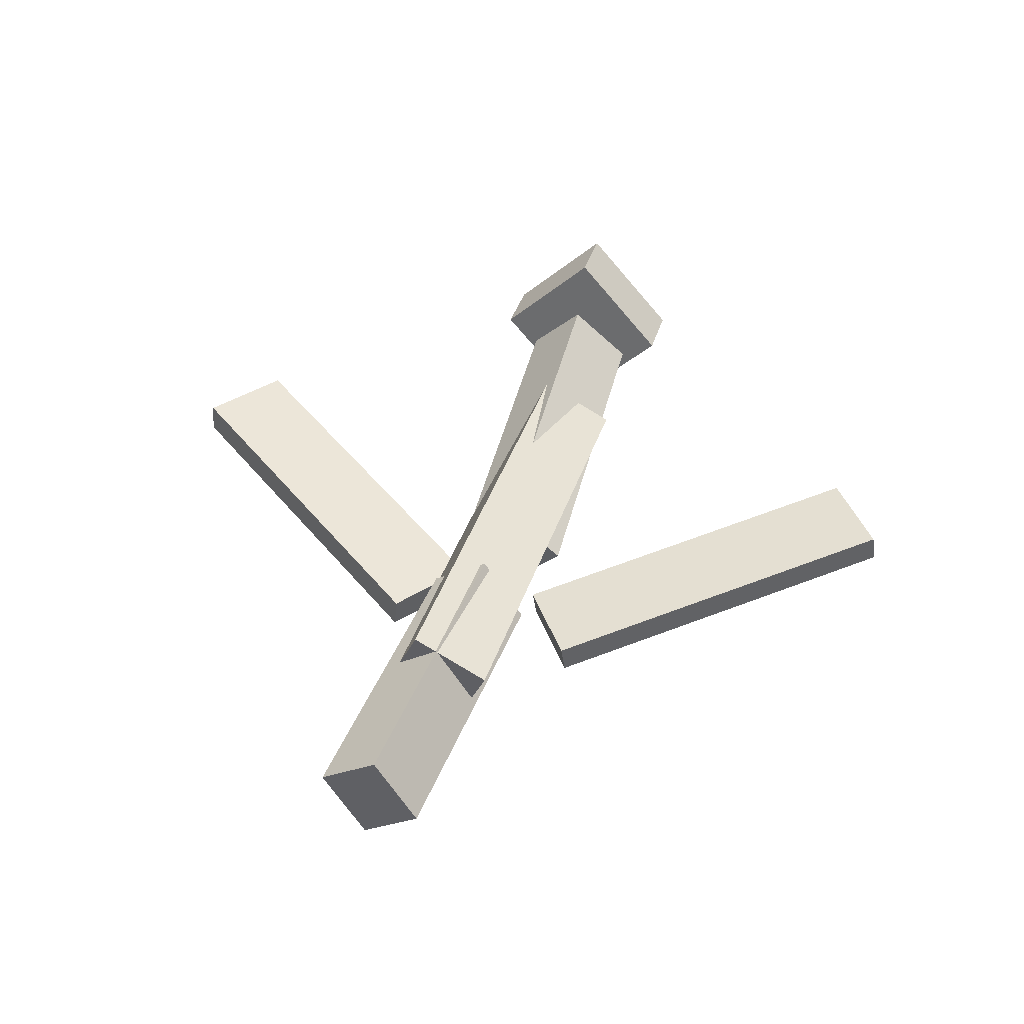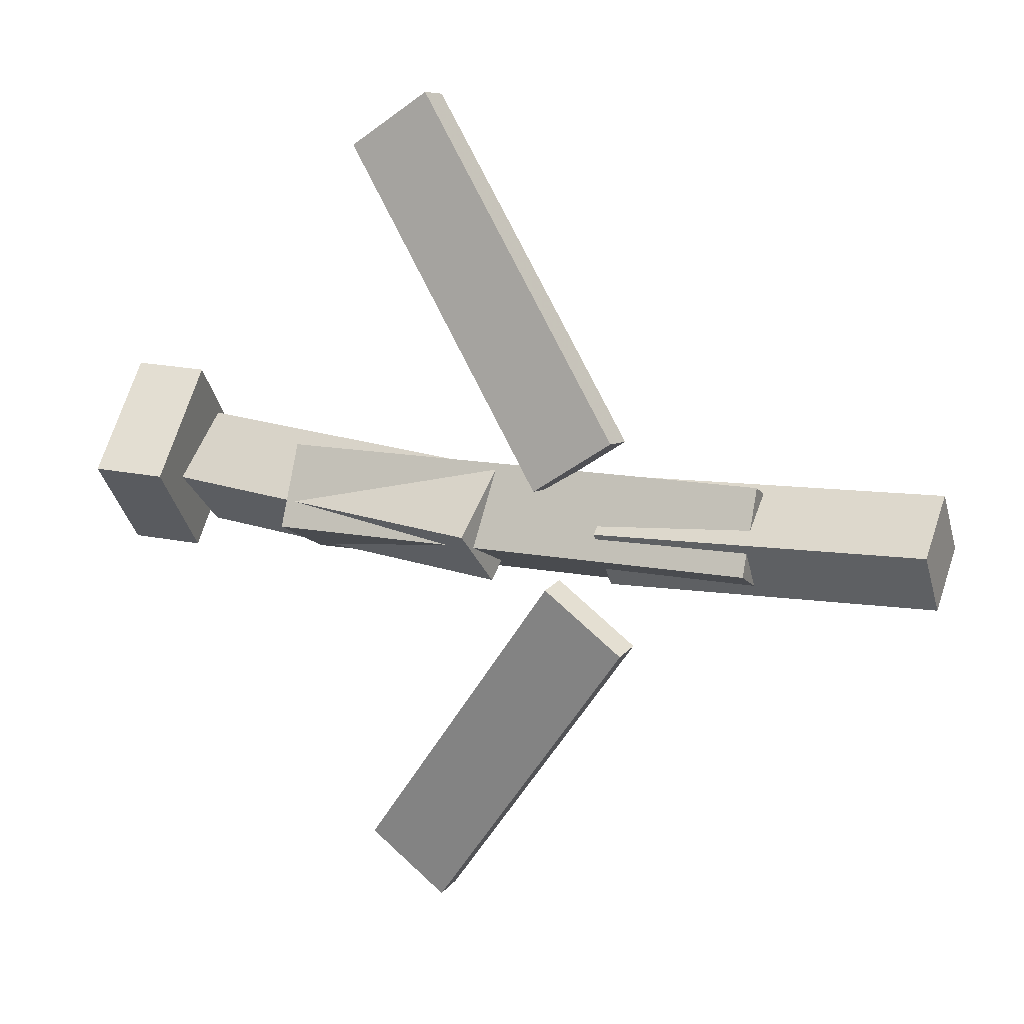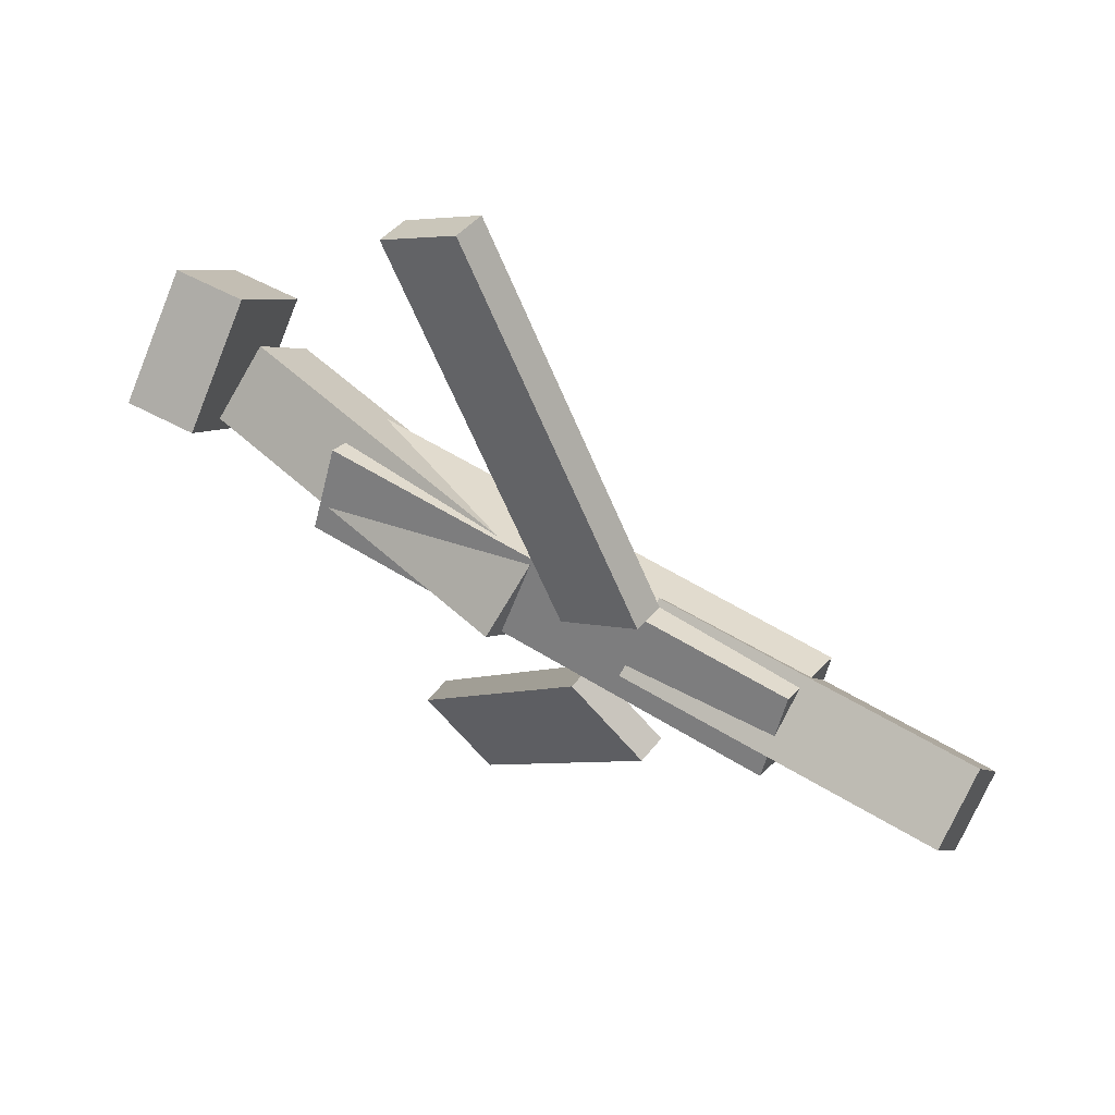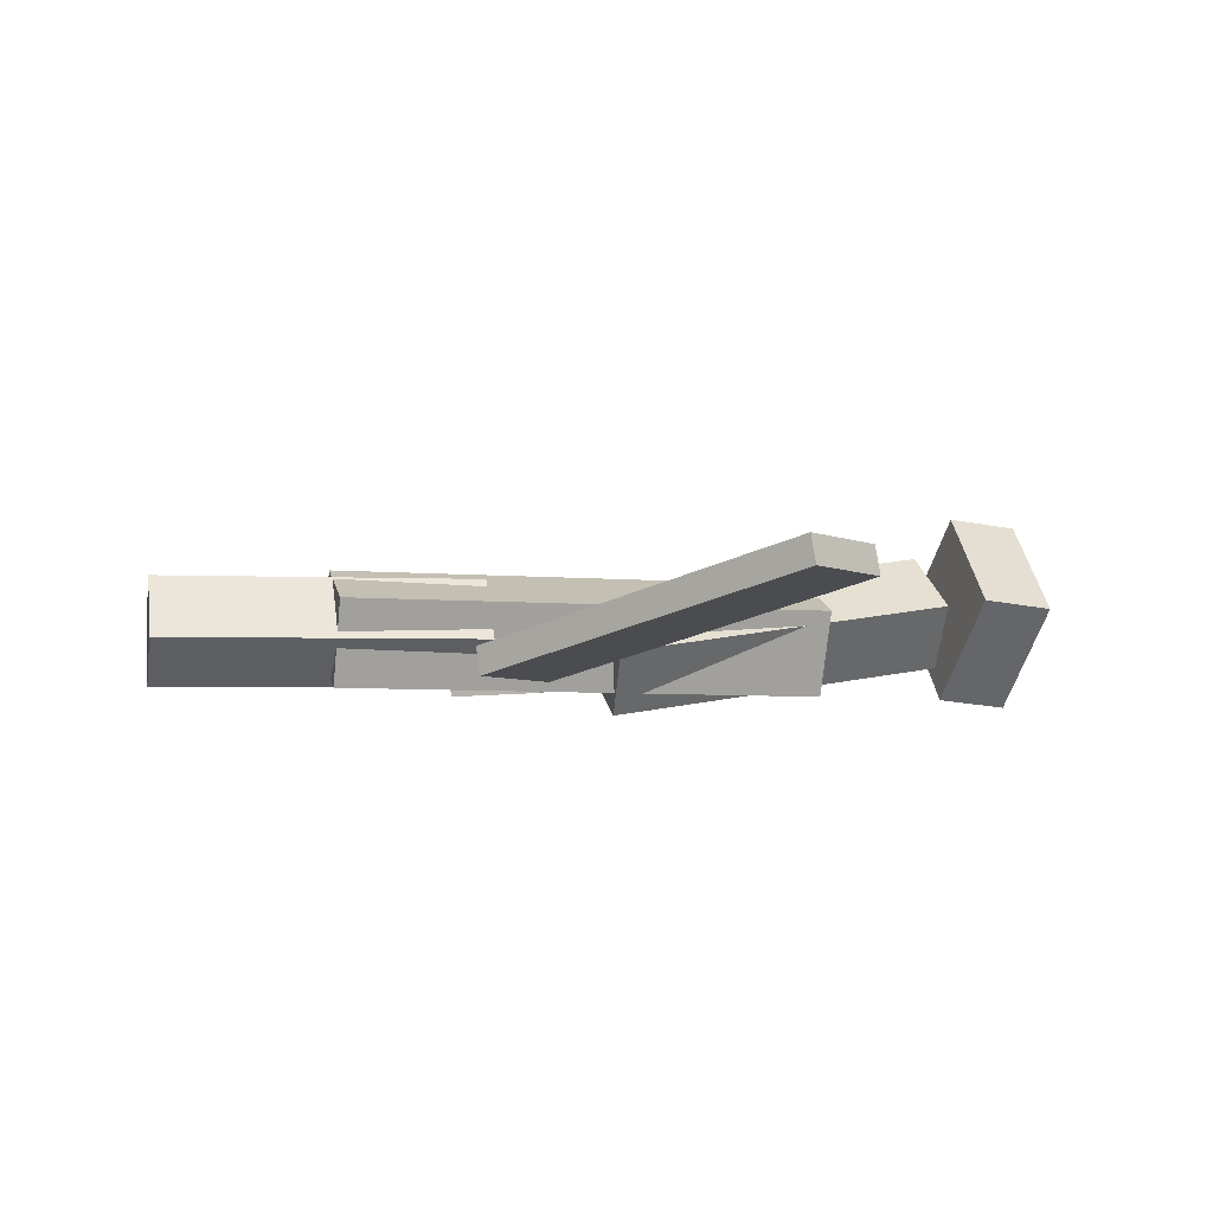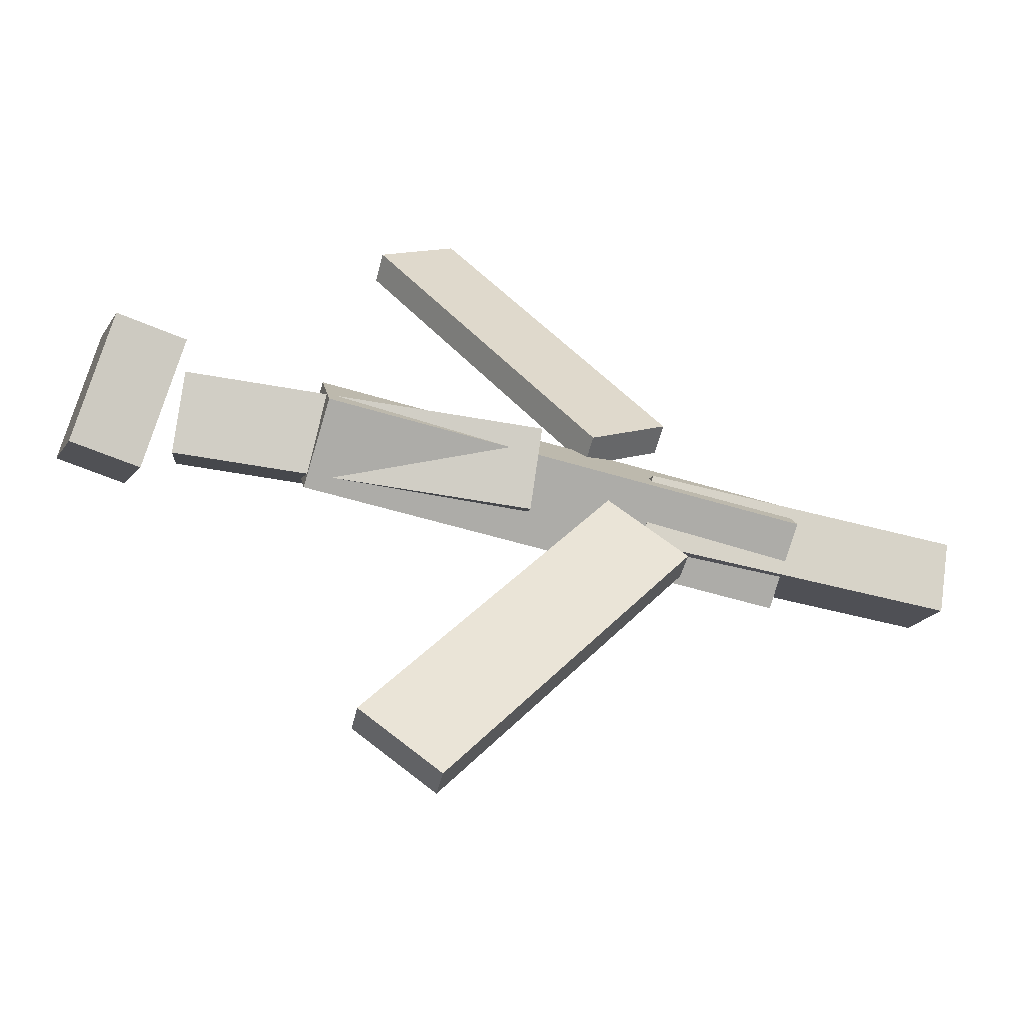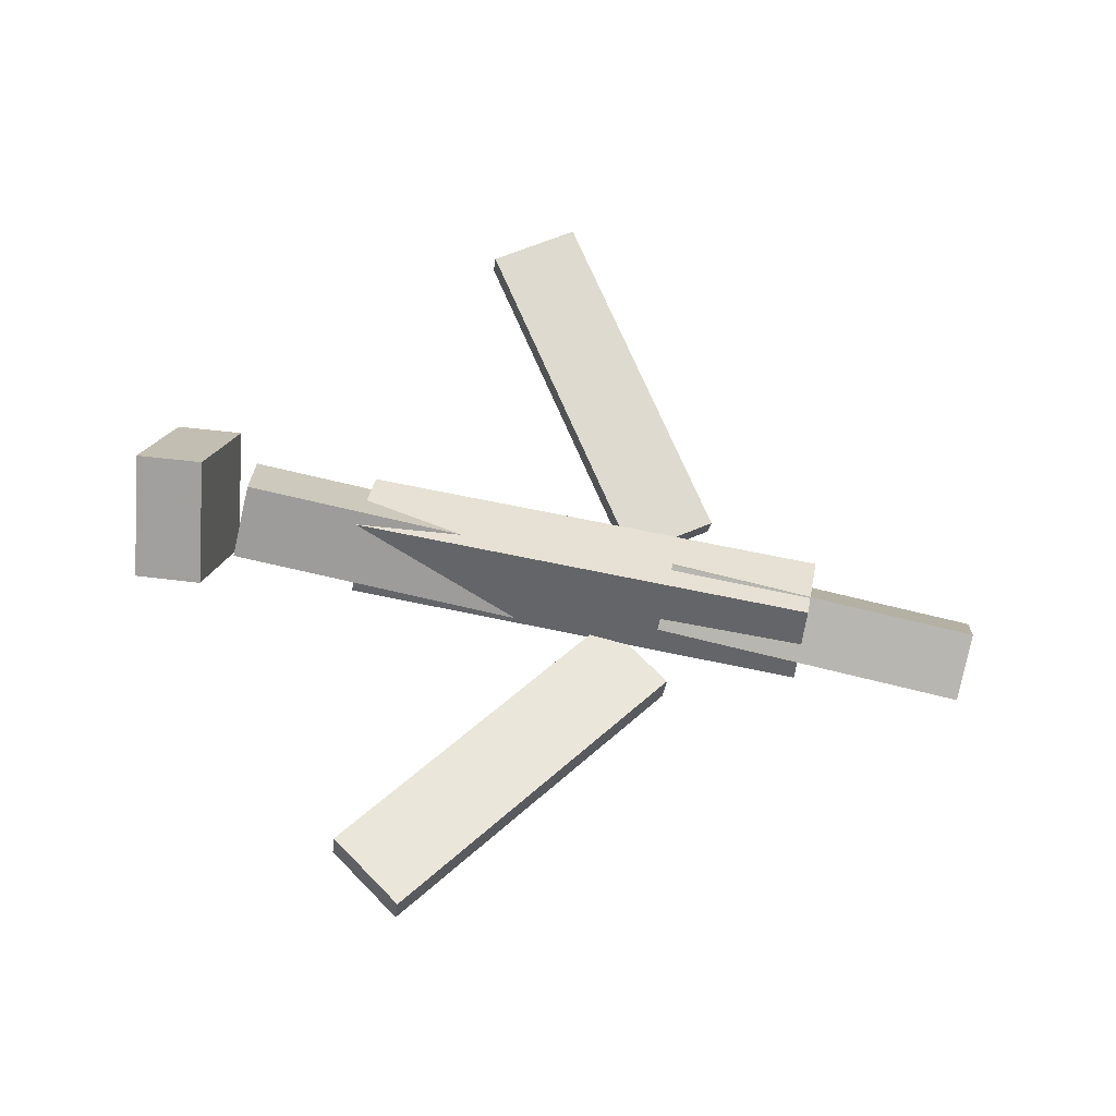
<metadata>
{"format":"obj","ext":"obj","renderer":"f3d","projection":"perspective","resolution":1024,"background":"white","views":[{"elev":38.7,"azim":107.1,"up":"+Y"},{"elev":14.8,"azim":23.0,"up":"+Z"},{"elev":55.5,"azim":33.1,"up":"+Z"},{"elev":-8.5,"azim":165.3,"up":"+Y"},{"elev":-51.5,"azim":-19.4,"up":"+Z"},{"elev":63.6,"azim":11.6,"up":"+Y"}]}
</metadata>
<code>
v 0.1308 -0.07361 -0.08804
v 0.06958 -0.07131 -0.04391
v 0.1281 -0.09562 -0.09063
v 0.06688 -0.09333 -0.0465
v -0.03966 -0.02454 -0.3271
v -0.1009 -0.02225 -0.2829
v -0.04235 -0.04656 -0.3297
v -0.1036 -0.04426 -0.2855
f 1.0 7.0 5.0
f 1.0 3.0 7.0
f 1.0 4.0 3.0
f 1.0 2.0 4.0
f 3.0 8.0 7.0
f 3.0 4.0 8.0
f 5.0 7.0 8.0
f 5.0 8.0 6.0
f 1.0 5.0 6.0
f 1.0 6.0 2.0
f 2.0 6.0 8.0
f 2.0 8.0 4.0
v -0.1552 -0.06571 0.04005
v 0.2227 -0.0694 0.04268
v -0.1544 -0.002842 0.009203
v 0.2236 -0.00653 0.01183
v -0.1551 -0.09508 -0.01982
v 0.2229 -0.09877 -0.01719
v -0.1542 -0.03222 -0.05067
v 0.2237 -0.0359 -0.04804
f 9.0 15.0 13.0
f 9.0 11.0 15.0
f 9.0 12.0 11.0
f 9.0 10.0 12.0
f 11.0 16.0 15.0
f 11.0 12.0 16.0
f 13.0 15.0 16.0
f 13.0 16.0 14.0
f 9.0 13.0 14.0
f 9.0 14.0 10.0
f 10.0 14.0 16.0
f 10.0 16.0 12.0
v -0.2547 -0.02318 -0.04032
v -0.2604 -0.06656 0.003503
v -0.2453 0.02101 0.004646
v -0.251 -0.02238 0.04847
v 0.01298 -0.06932 -0.05093
v 0.007236 -0.1127 -0.007097
v 0.02238 -0.02514 -0.005954
v 0.01663 -0.06852 0.03787
f 17.0 23.0 21.0
f 17.0 19.0 23.0
f 17.0 20.0 19.0
f 17.0 18.0 20.0
f 19.0 24.0 23.0
f 19.0 20.0 24.0
f 21.0 23.0 24.0
f 21.0 24.0 22.0
f 17.0 21.0 22.0
f 17.0 22.0 18.0
f 18.0 22.0 24.0
f 18.0 24.0 20.0
v 0.3556 -0.04835 0.04515
v 0.3582 -0.01766 -0.0007383
v 0.1051 -0.04281 0.03454
v 0.1077 -0.01212 -0.01135
v 0.3559 -0.09858 0.01158
v 0.3585 -0.0679 -0.03431
v 0.1054 -0.09304 0.0009621
v 0.108 -0.06236 -0.04493
f 25.0 31.0 29.0
f 25.0 27.0 31.0
f 25.0 28.0 27.0
f 25.0 26.0 28.0
f 27.0 32.0 31.0
f 27.0 28.0 32.0
f 29.0 31.0 32.0
f 29.0 32.0 30.0
f 25.0 29.0 30.0
f 25.0 30.0 26.0
f 26.0 30.0 32.0
f 26.0 32.0 28.0
v -0.2752 -0.02137 -0.06535
v -0.3303 -0.0259 -0.063
v -0.2784 0.05513 0.00732
v -0.3335 0.05059 0.009677
v -0.2663 -0.0914 0.008754
v -0.3214 -0.09594 0.01111
v -0.2695 -0.01491 0.08143
v -0.3246 -0.01945 0.08379
f 33.0 39.0 37.0
f 33.0 35.0 39.0
f 33.0 36.0 35.0
f 33.0 34.0 36.0
f 35.0 40.0 39.0
f 35.0 36.0 40.0
f 37.0 39.0 40.0
f 37.0 40.0 38.0
f 33.0 37.0 38.0
f 33.0 38.0 34.0
f 34.0 38.0 40.0
f 34.0 40.0 36.0
v 0.1179 -0.09306 0.07071
v 0.05696 -0.09277 0.02888
v 0.1201 -0.06826 0.0676
v 0.05921 -0.06797 0.02577
v -0.05039 -0.04699 0.316
v -0.1113 -0.0467 0.2742
v -0.04813 -0.02219 0.3129
v -0.1091 -0.0219 0.2711
f 41.0 47.0 45.0
f 41.0 43.0 47.0
f 41.0 44.0 43.0
f 41.0 42.0 44.0
f 43.0 48.0 47.0
f 43.0 44.0 48.0
f 45.0 47.0 48.0
f 45.0 48.0 46.0
f 41.0 45.0 46.0
f 41.0 46.0 42.0
f 42.0 46.0 48.0
f 42.0 48.0 44.0

</code>
